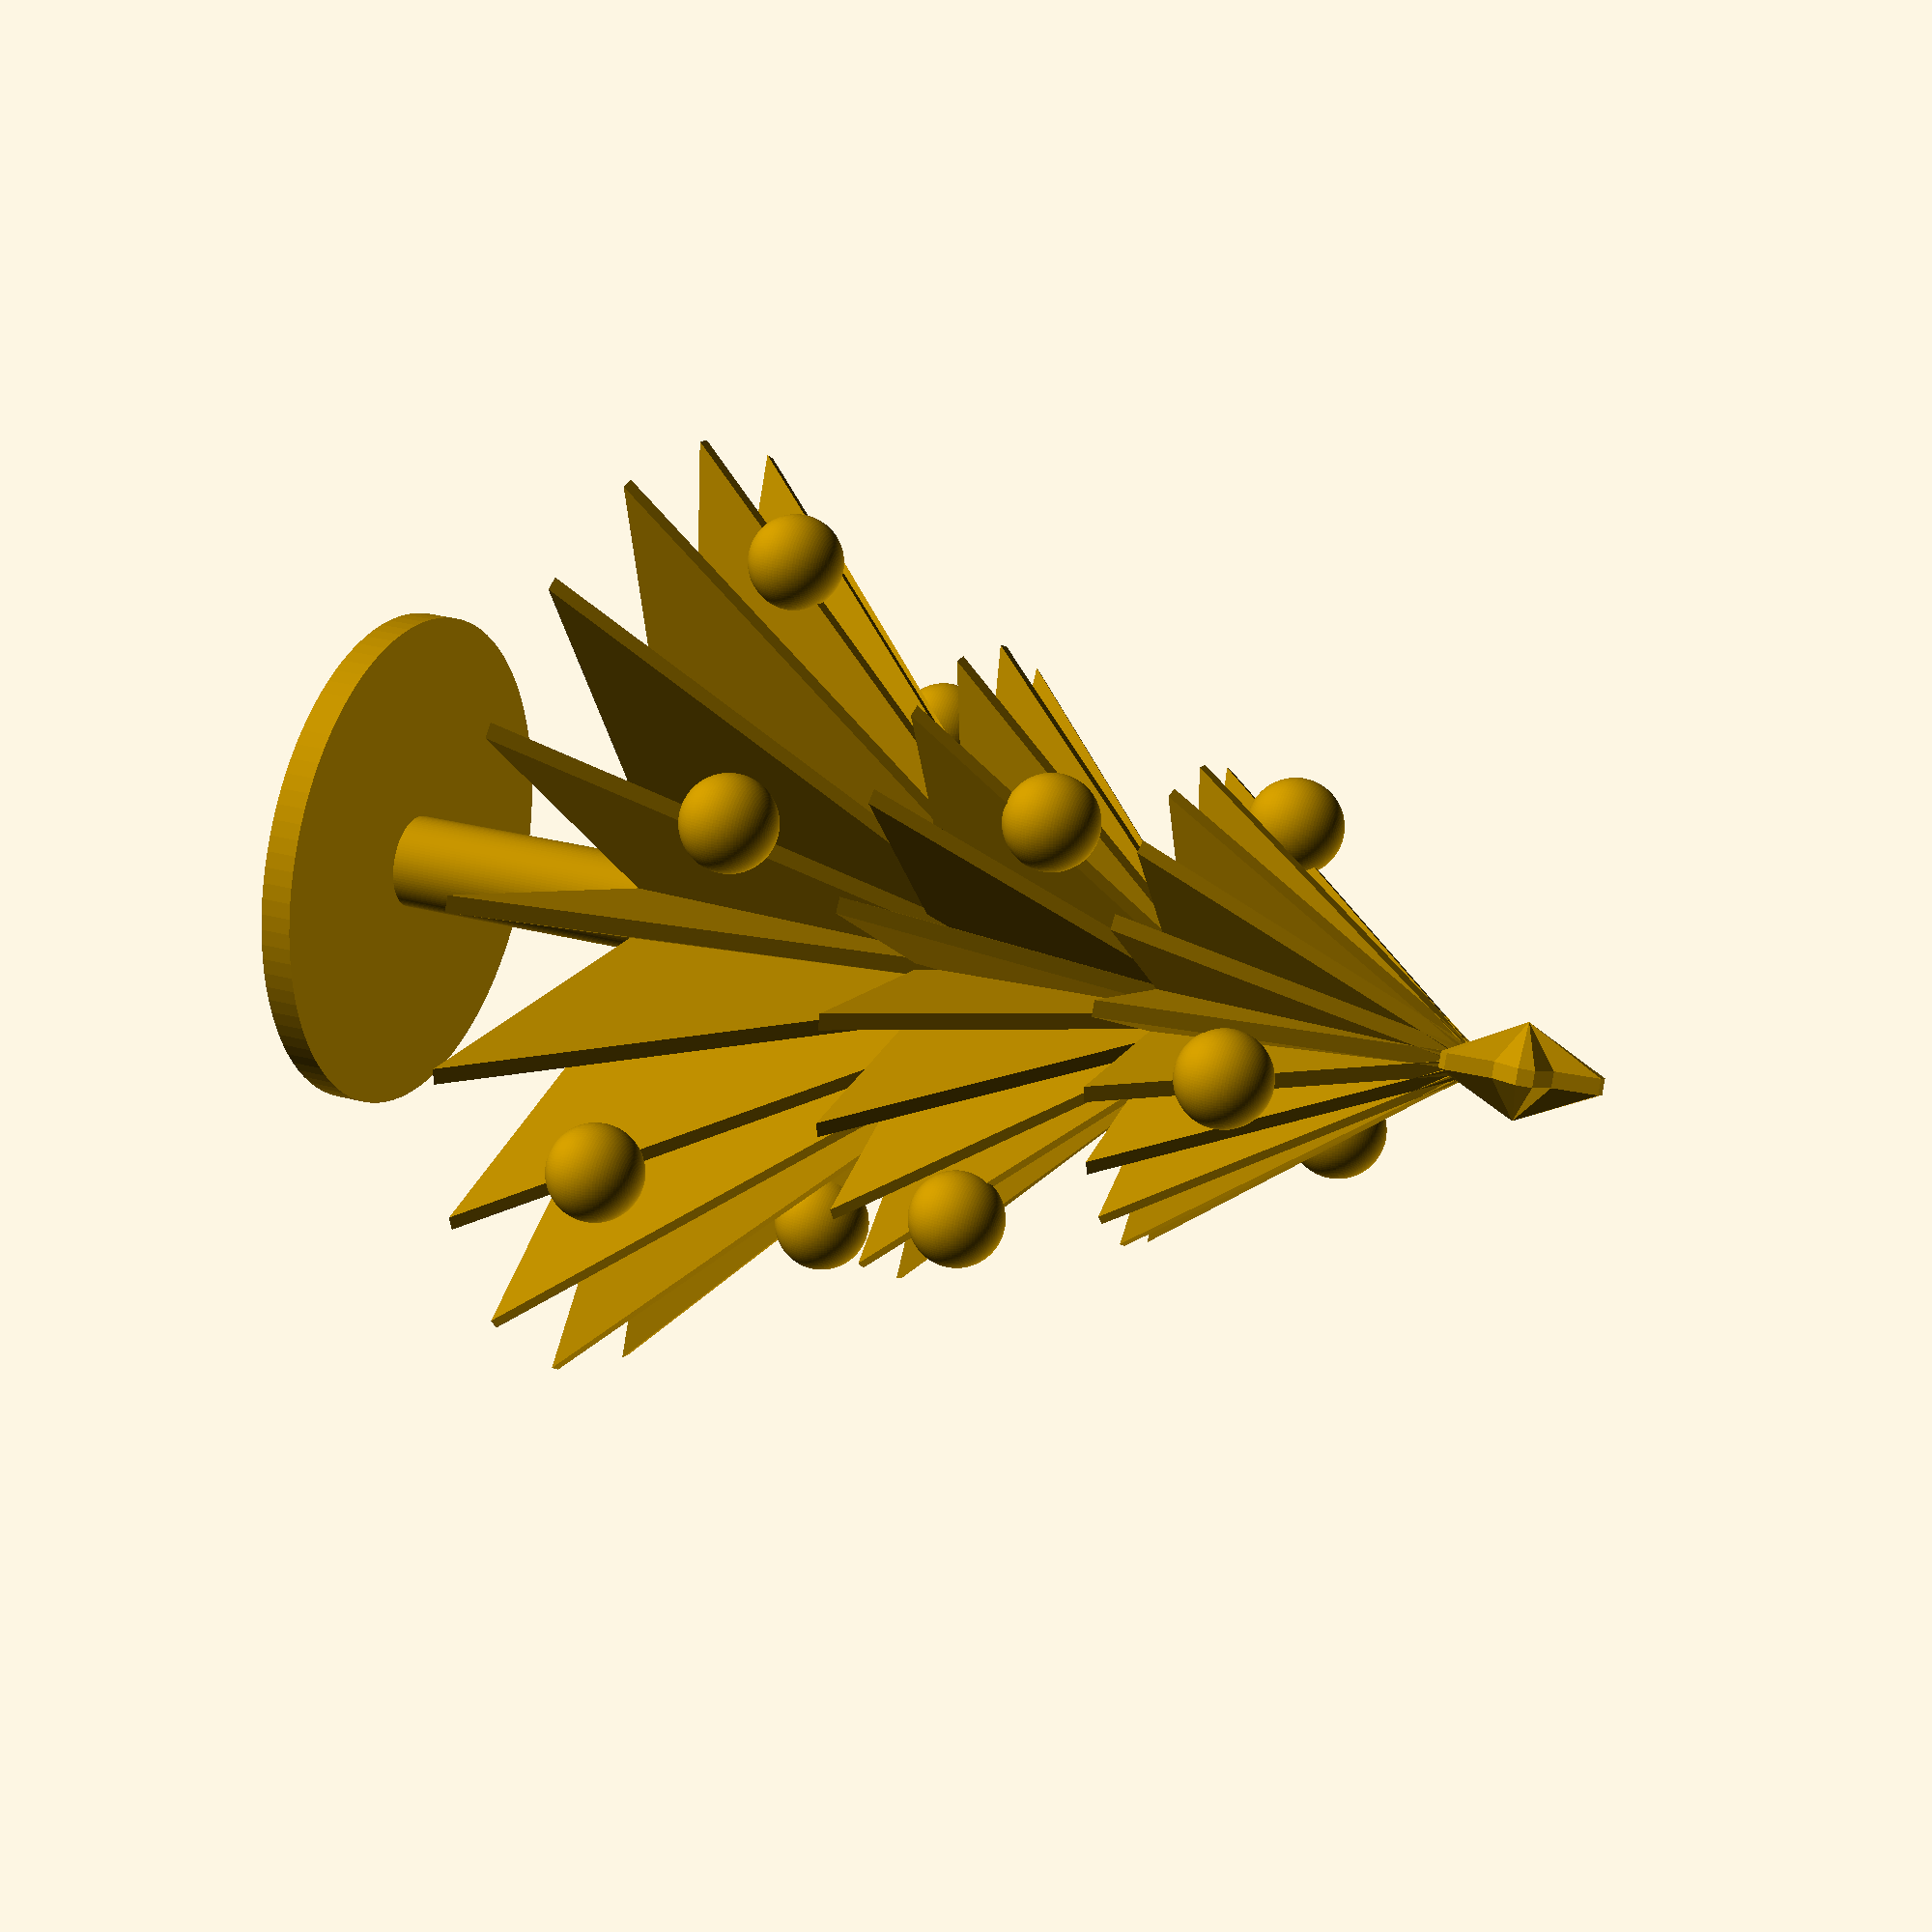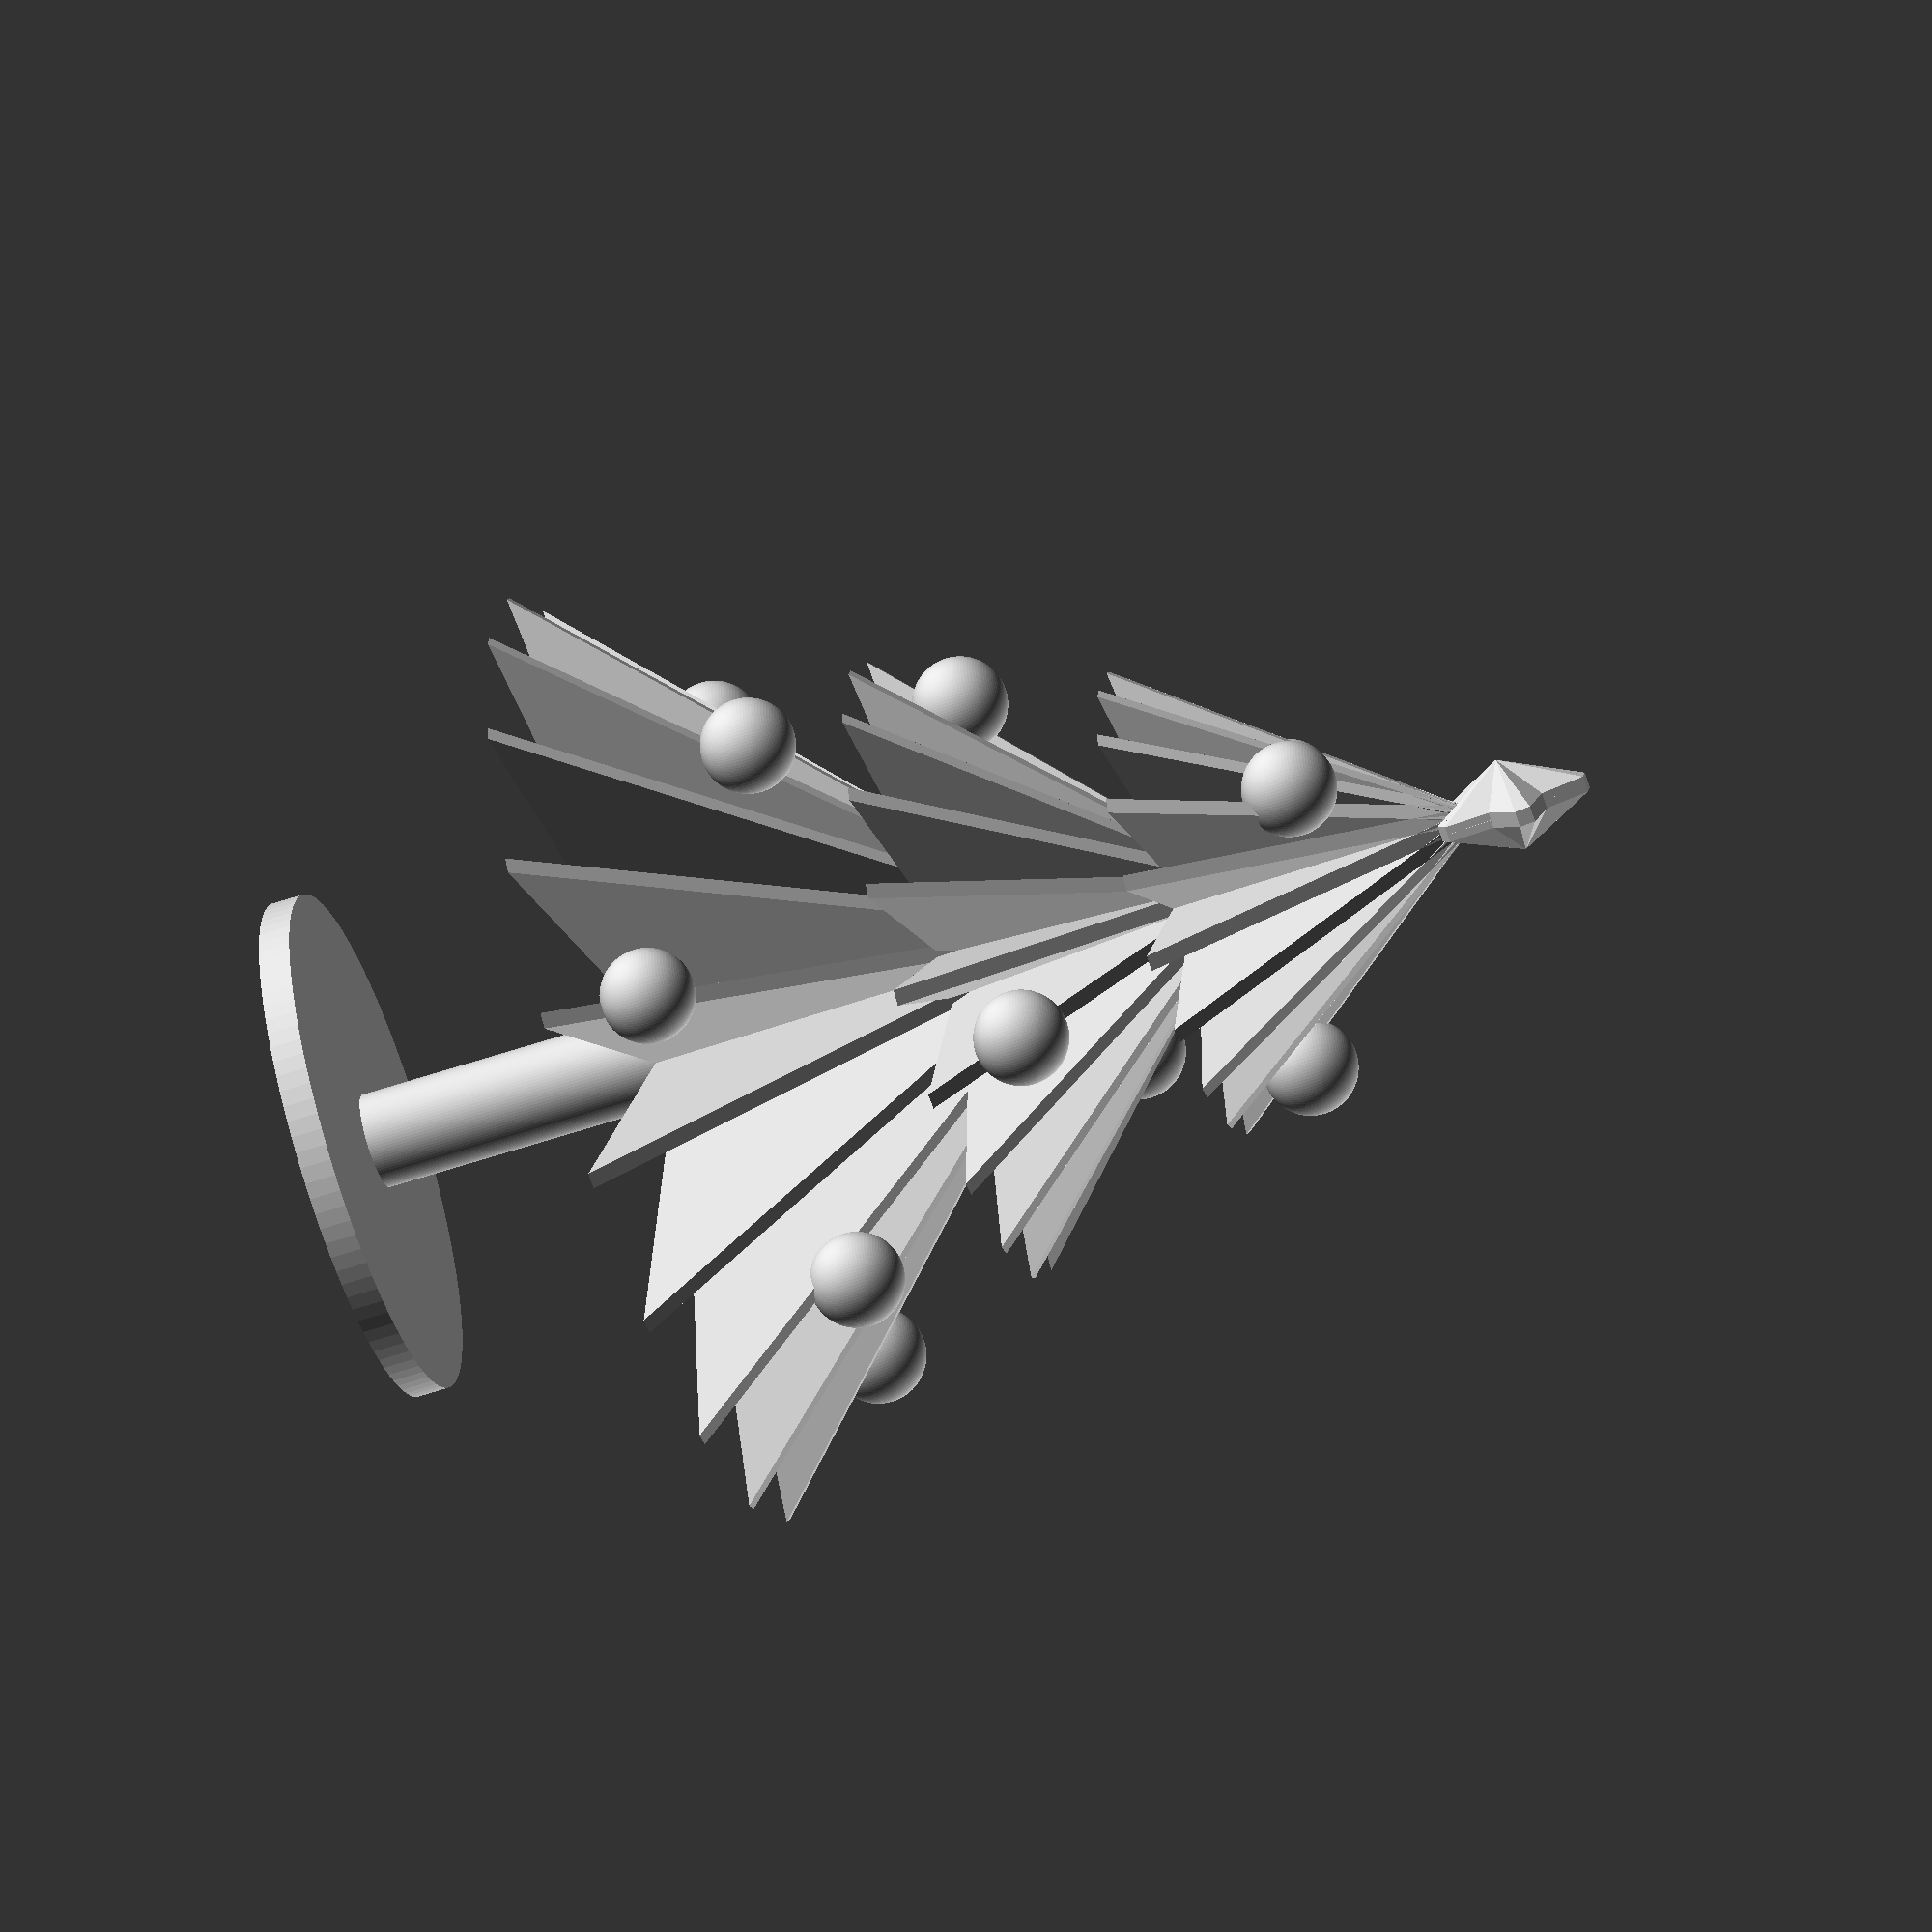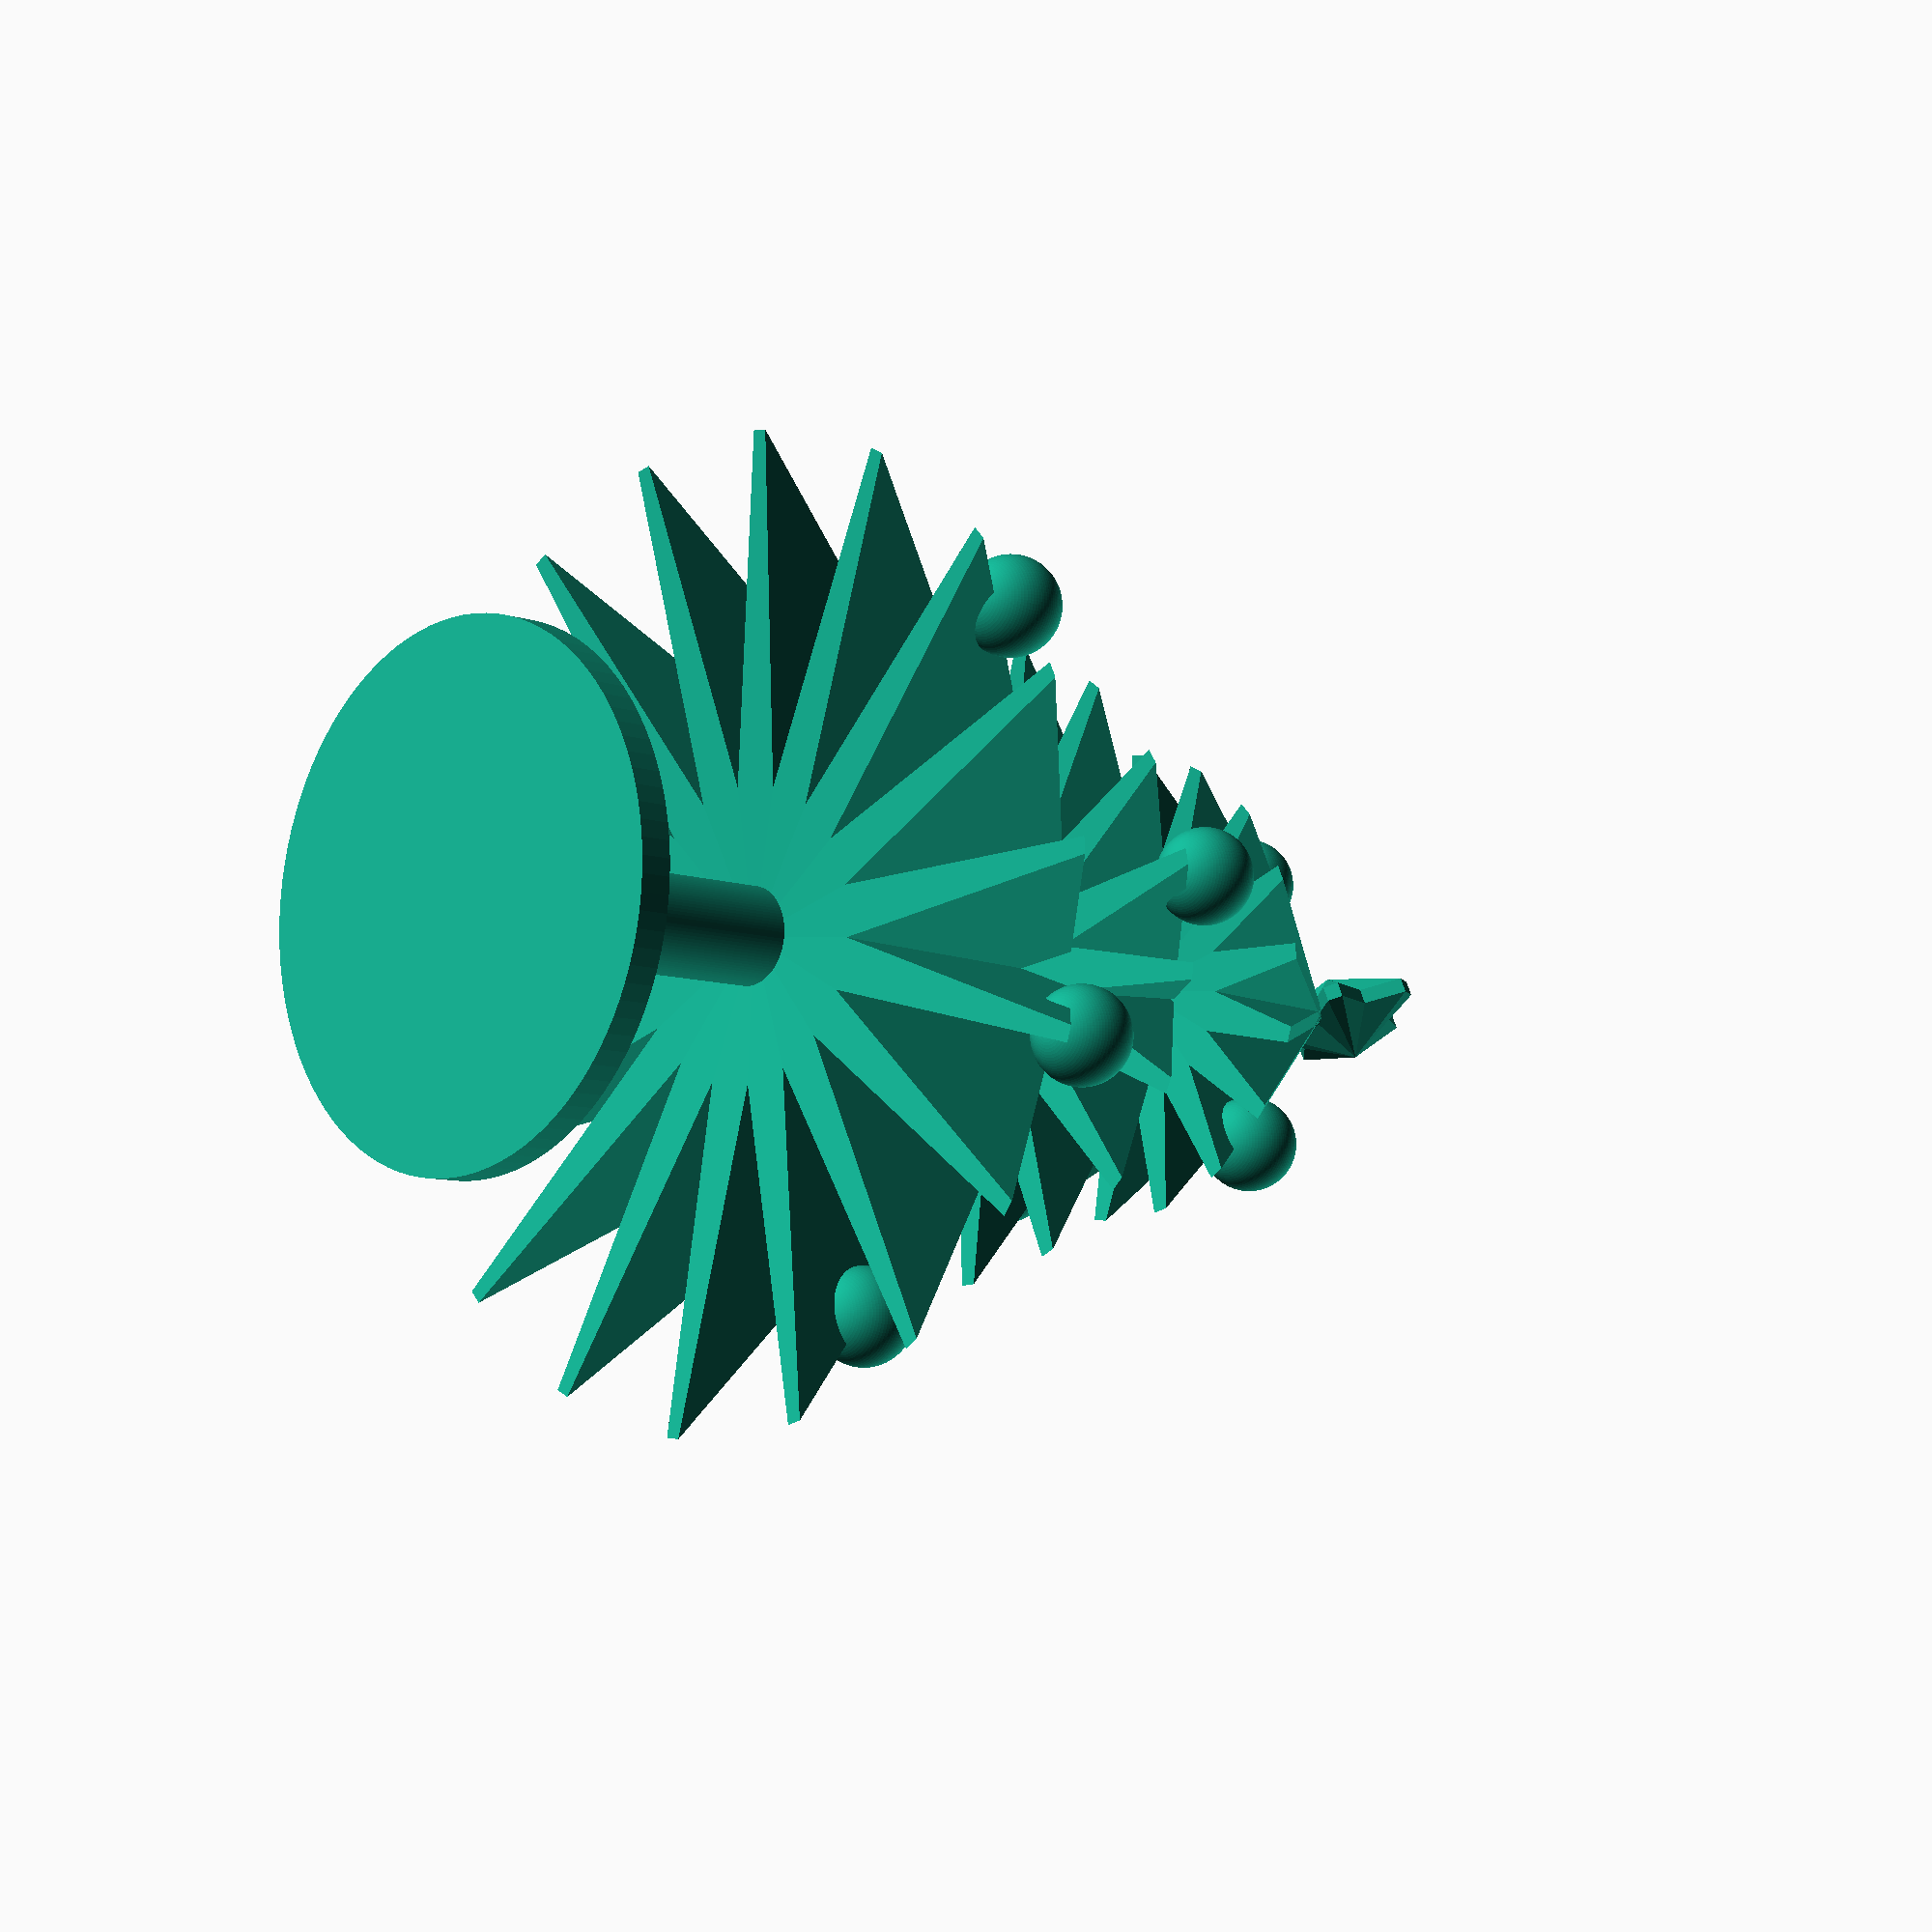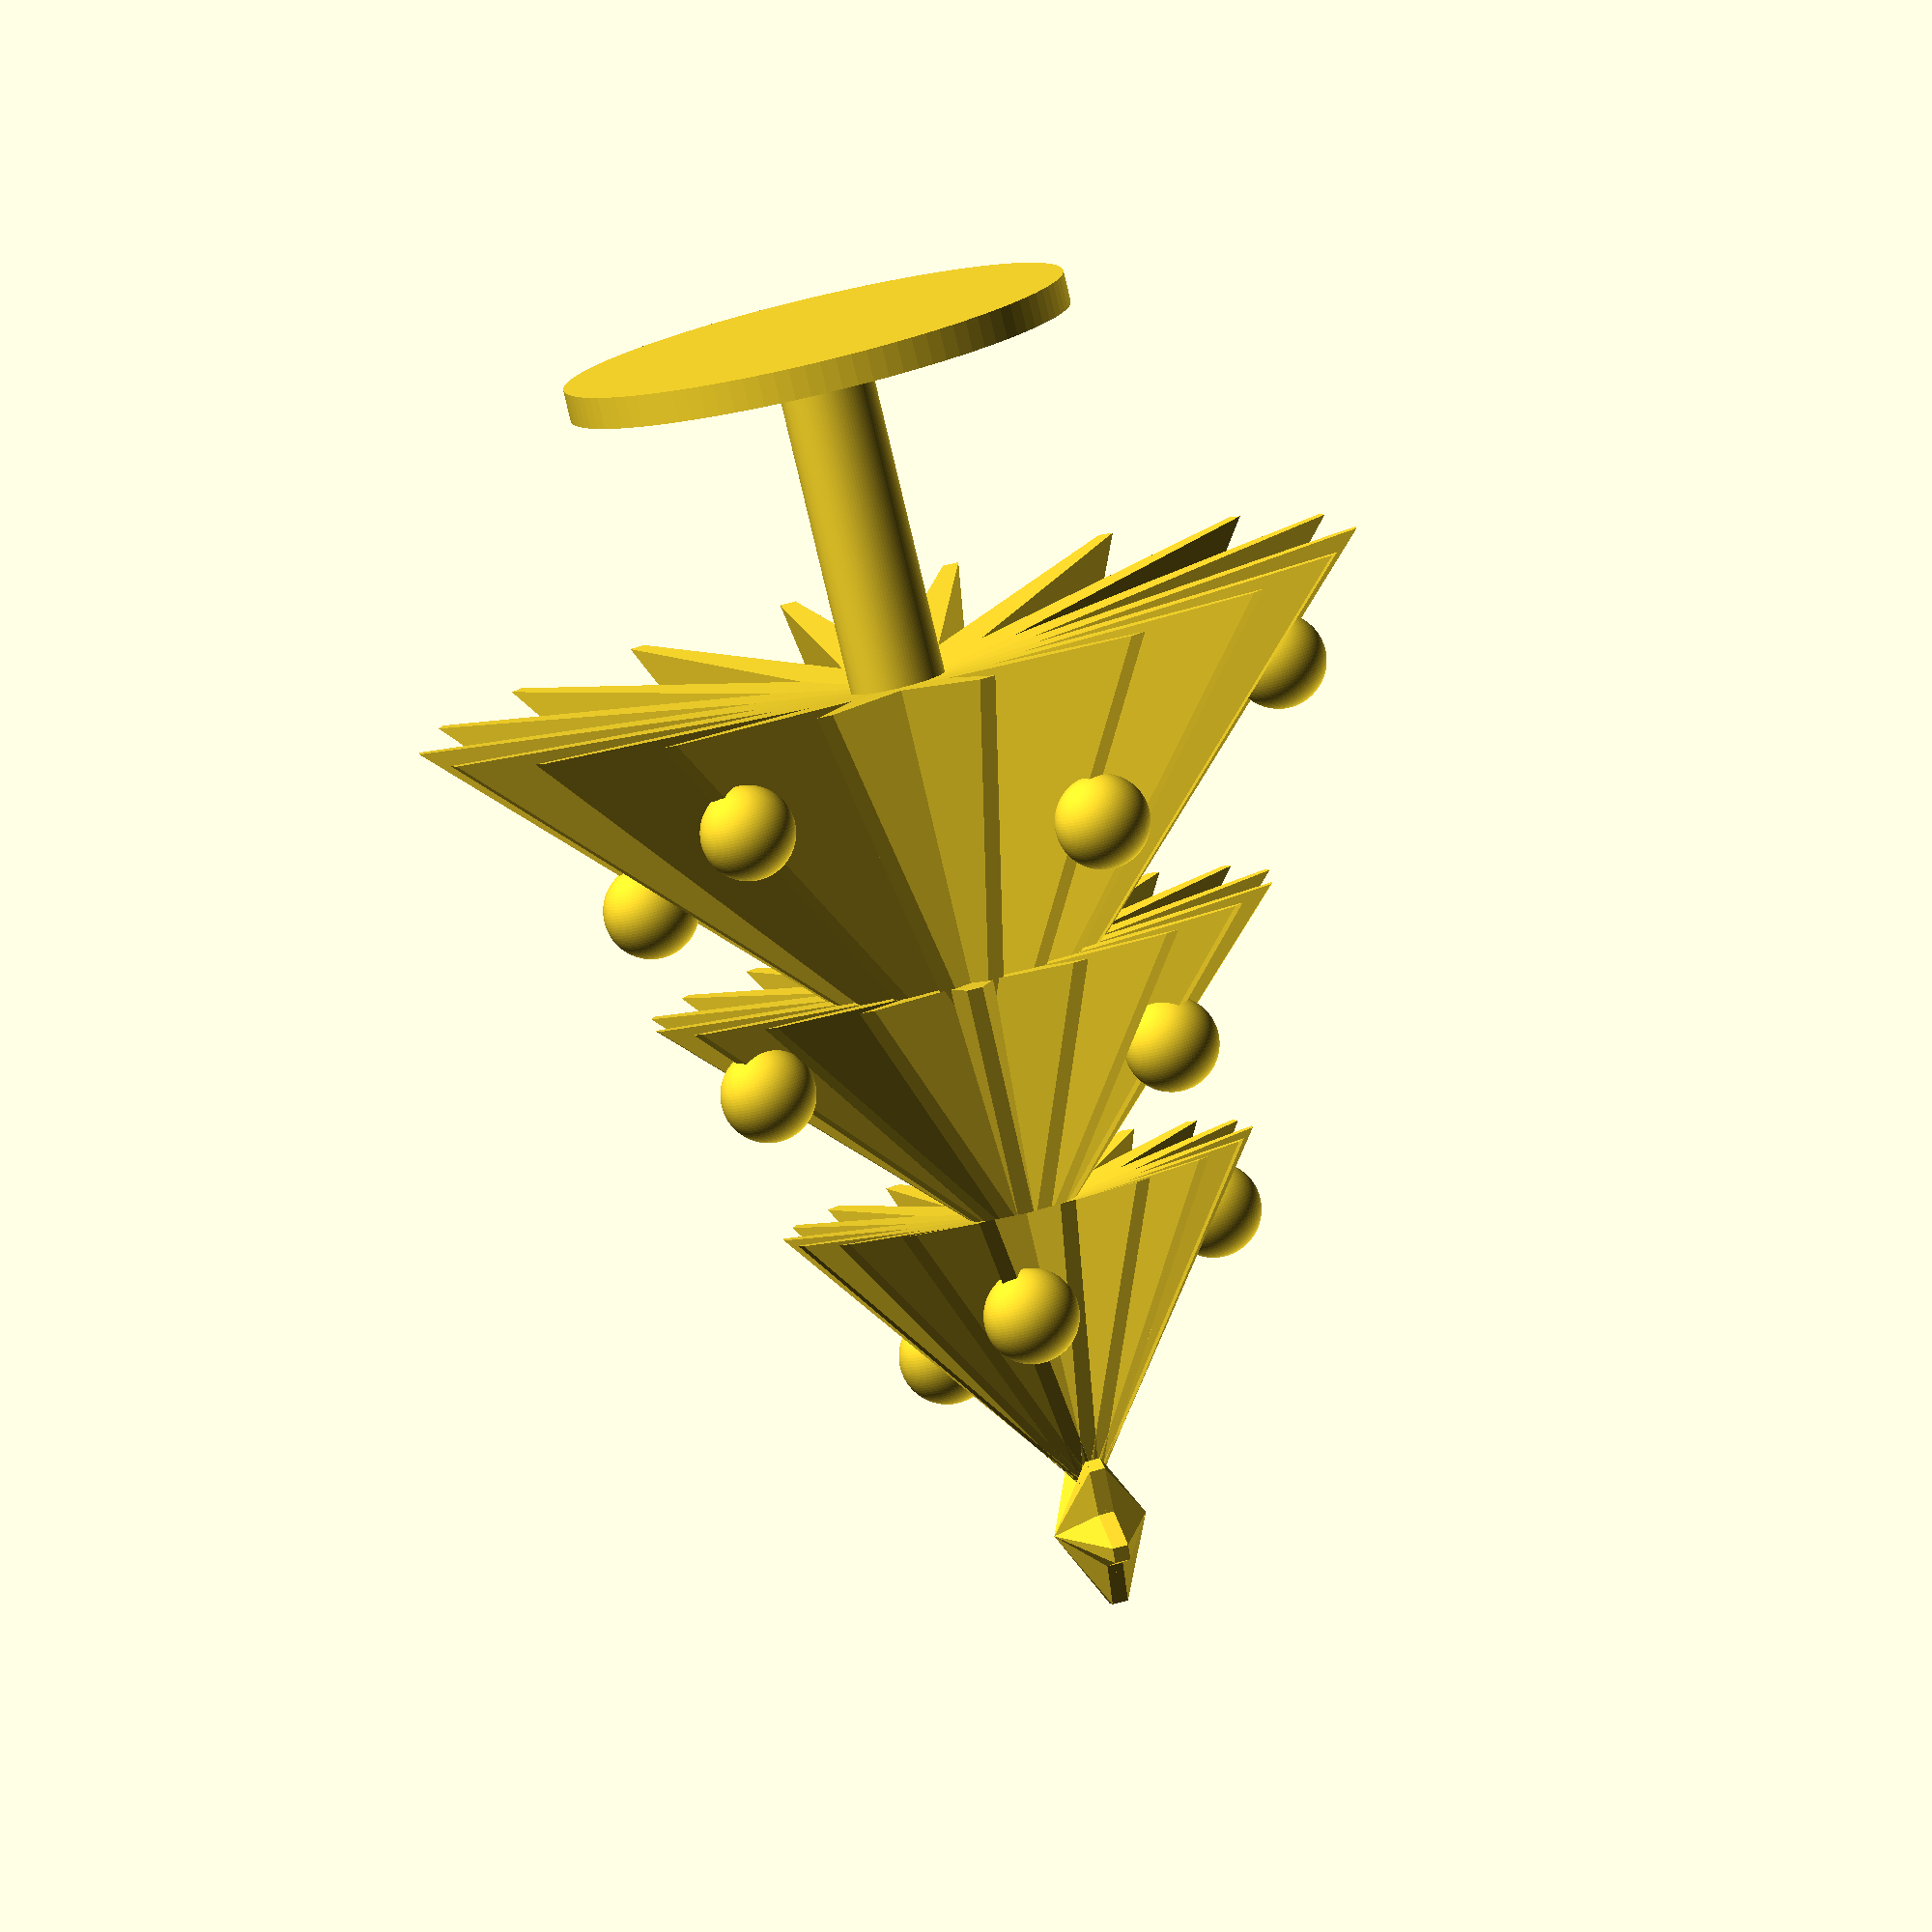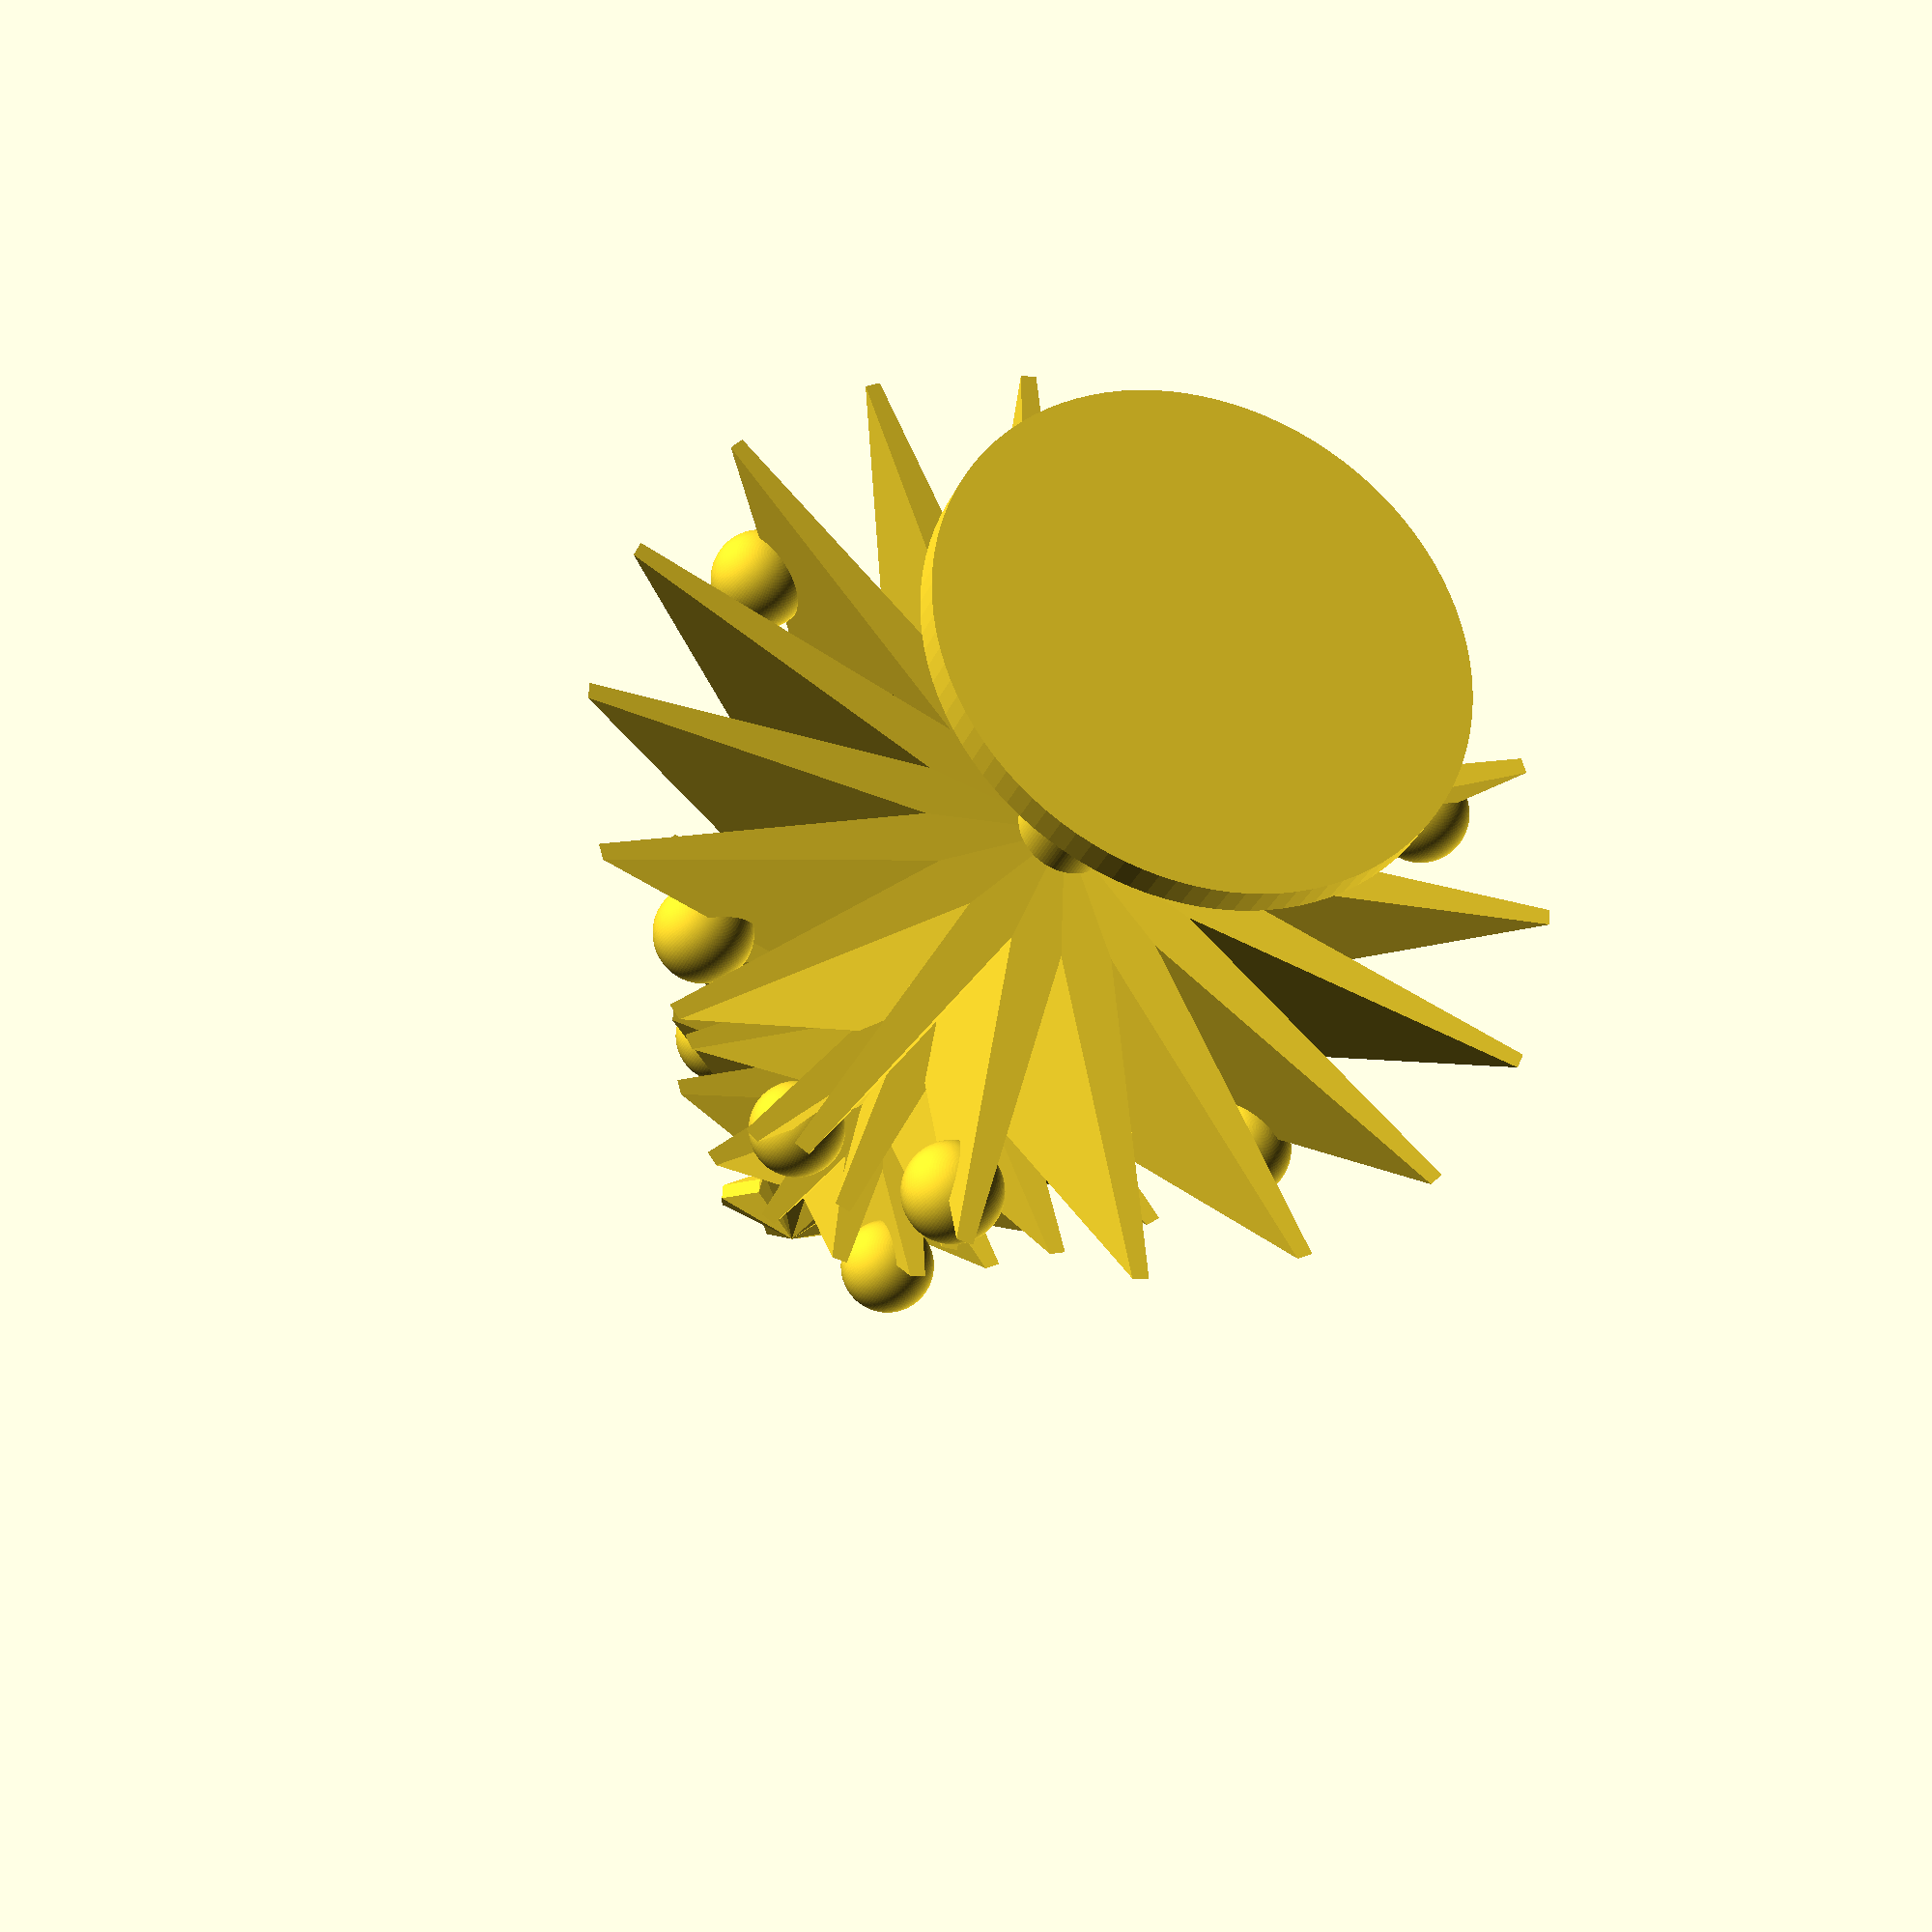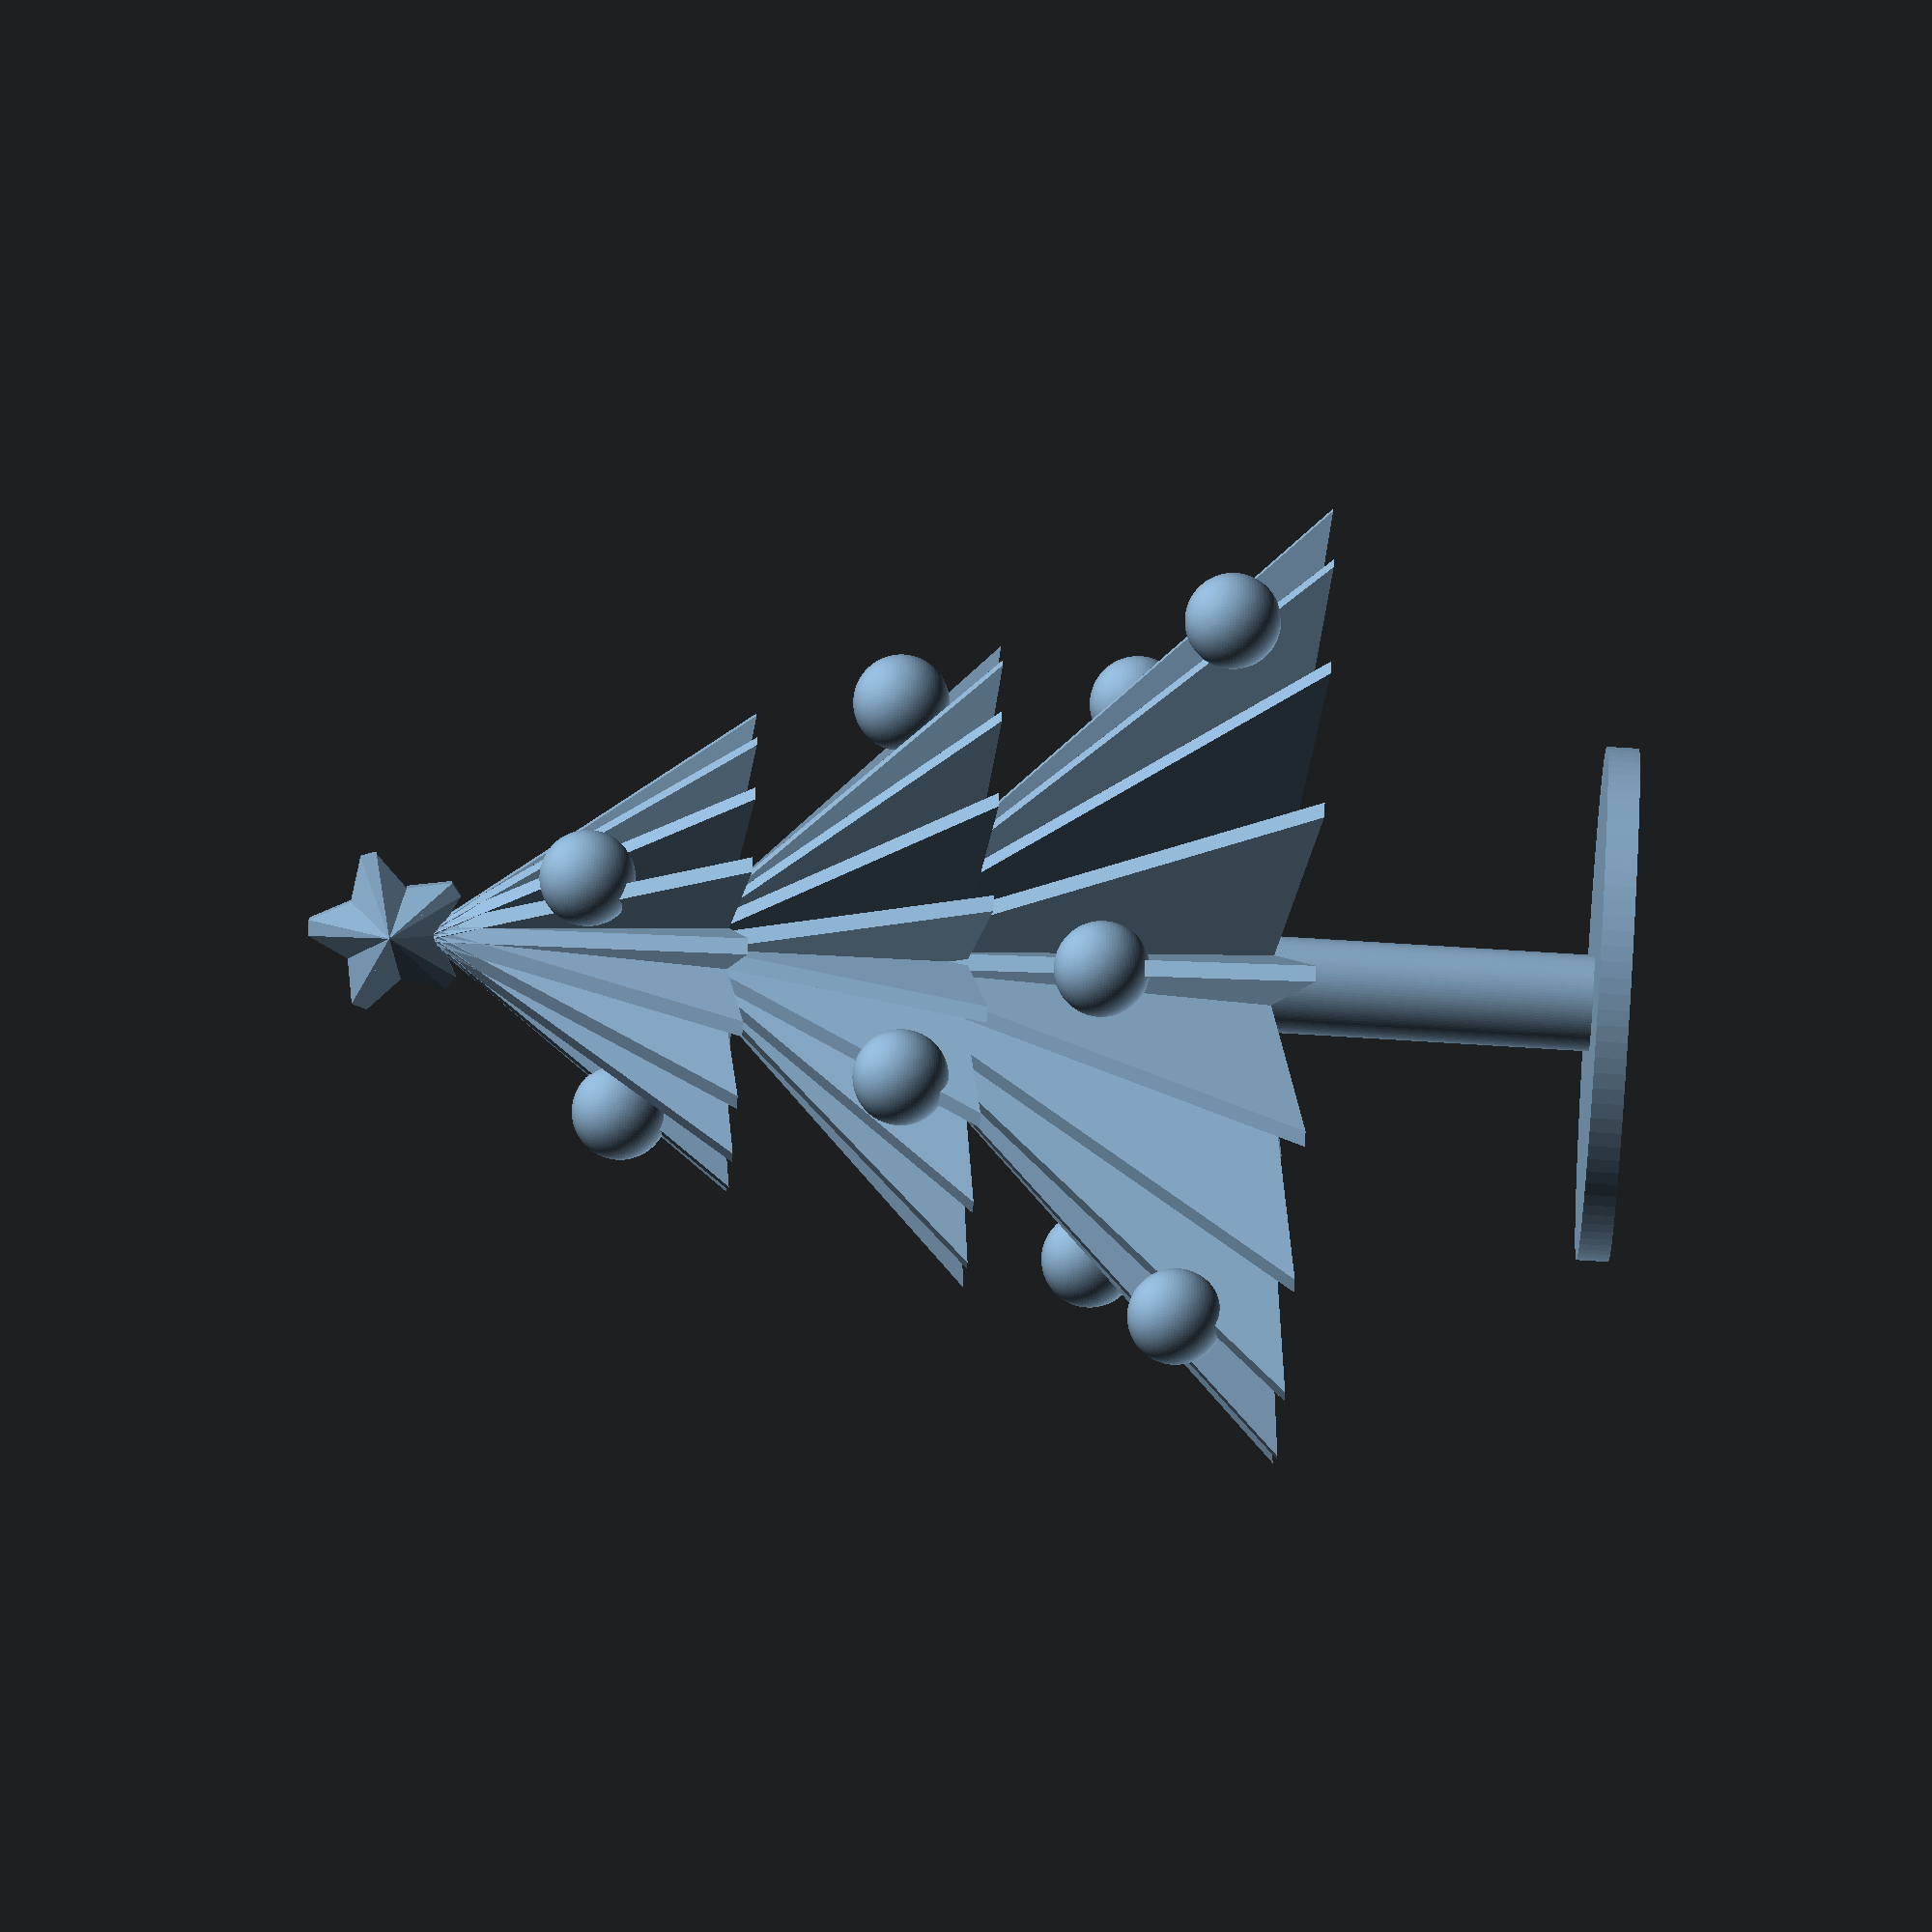
<openscad>
$fn=100;

module leaf(z,h,r,rr){
translate([0,0,z])
for(i=[0:29])
  rotate([0,0,i*20+rr])
  polyhedron(
    points=[
      [0,-2,h*0.1],[0,2,h*0.1],[r,0.5,0],[r,-0.5,0],
      [0,-0.5,h],[0,0.5,h]],
    triangles=[
      [0,2,1],[0,3,2],[0,1,4],[1,5,4],
      [2,3,4],[2,4,5],[0,4,3],[1,2,5]
      
]);
}

module trunk() {
	height = 23;
   radius = 3; 
   z_position = -20;

	translate([0,0,z_position])
  		cylinder(h=height,r=radius);
}

module base() {
translate([0,0,-20])
  linear_extrude(2)
    circle(16);
}

module christmas_tree() {

leaf(0,30,30,0);
leaf(20,20,20,10);
leaf(35,20,15,0);

trunk();

base();

translate([0,0,57])
for(k=[0:4])
rotate([0,k*72])
for(j=[0:1])
mirror([0,j,0])
for(i=[0:1])
mirror([i,0,0])
polyhedron(
  points=[
    [0,0,0],[3,0,0],[3,0.5,0],[0,3,0],
    [0,0,5],[0.5,0,5],[0.5,0.5,5],[0,0.5,5]
  ],
  triangles=[
    [0,1,2],[2,3,0],[4,6,5],[4,7,6],
    [1,5,2],[5,6,2],[6,3,2],[3,6,7],
    [5,1,0],[4,5,0],[4,0,3],[7,4,3]
  ]
);

translate([-5,6,45]) sphere(r=3);
translate([10,3,42]) sphere(r=3);
translate([-2,-12,40]) sphere(r=3);

translate([5,15,25]) sphere(r=3);
translate([-16,-2,26]) sphere(r=3);
translate([8,-10,28]) sphere(r=3);

translate([19,-7,12]) sphere(r=3);
translate([19,15,7]) sphere(r=3);
translate([-3,18,13]) sphere(r=3);
translate([-24,9,6]) sphere(r=3);
translate([-15,-14,11]) sphere(r=3);
translate([4,-23,7]) sphere(r=3);
}

christmas_tree();





</openscad>
<views>
elev=153.9 azim=24.1 roll=246.6 proj=p view=wireframe
elev=55.9 azim=290.6 roll=289.7 proj=o view=wireframe
elev=7.9 azim=23.3 roll=224.7 proj=p view=wireframe
elev=262.6 azim=282.3 roll=346.6 proj=o view=solid
elev=28.0 azim=356.0 roll=161.1 proj=p view=wireframe
elev=247.2 azim=345.7 roll=93.7 proj=o view=solid
</views>
